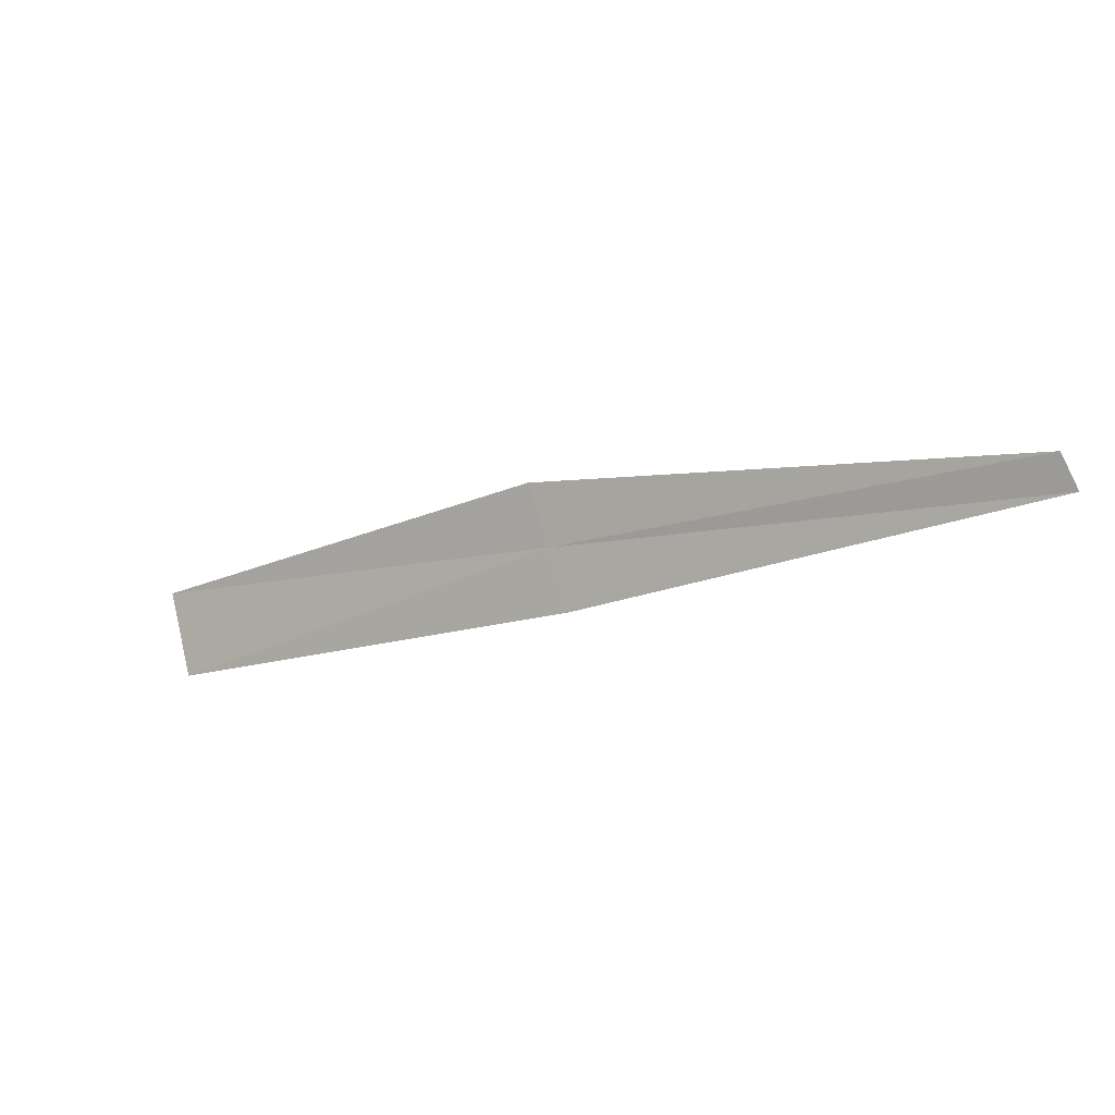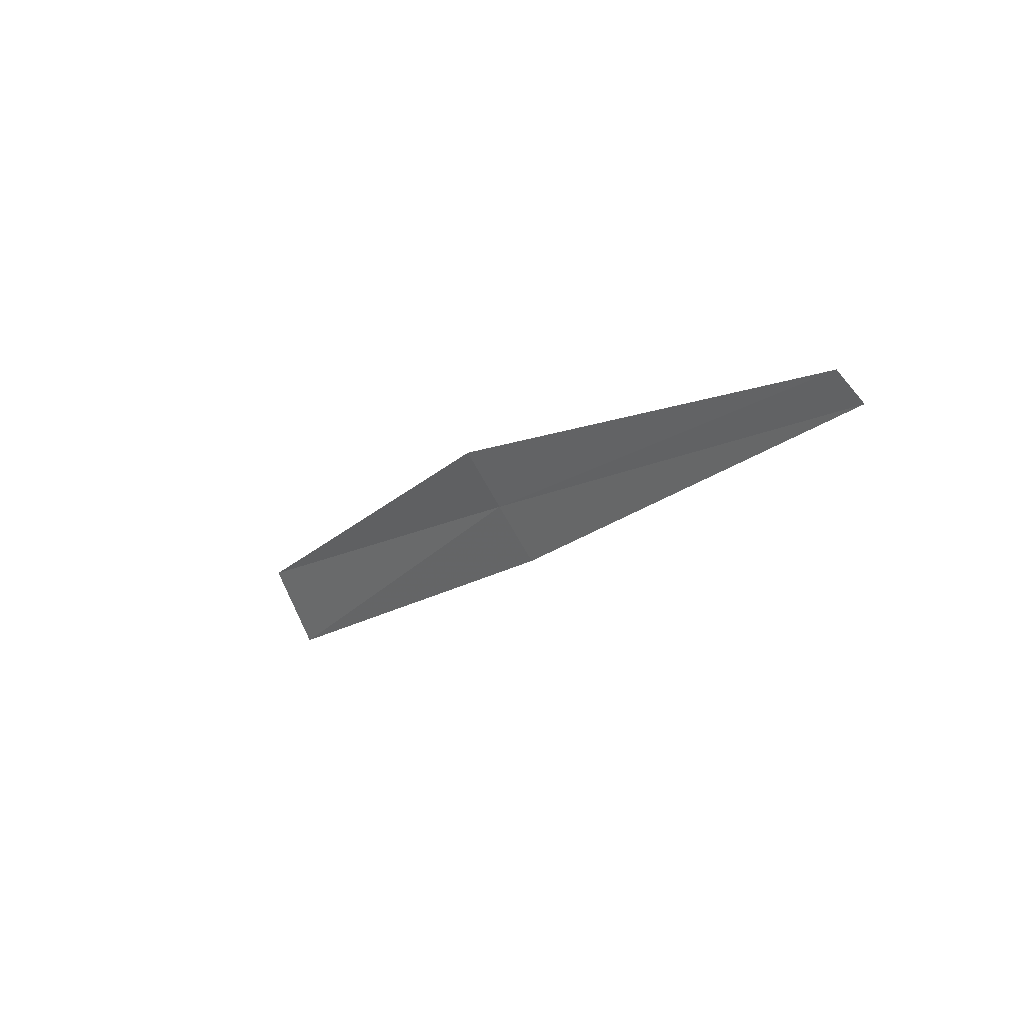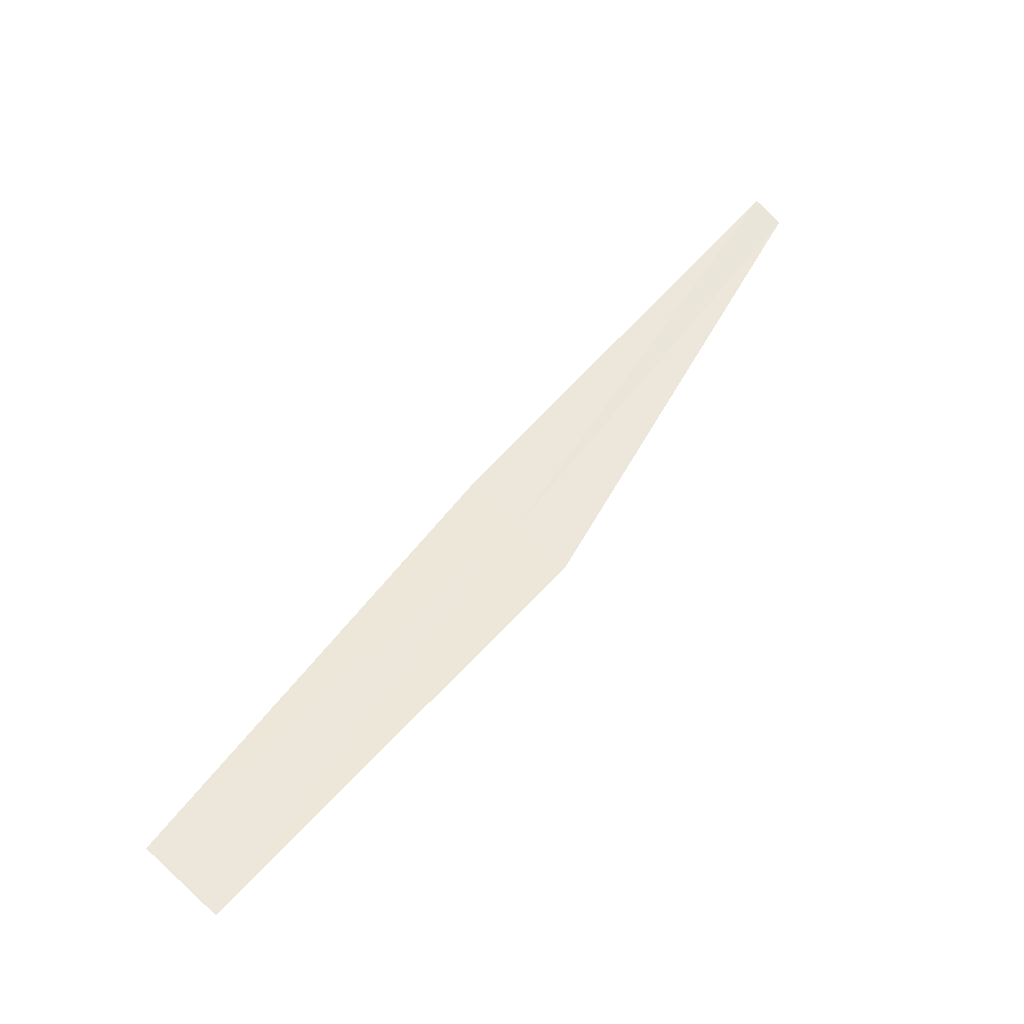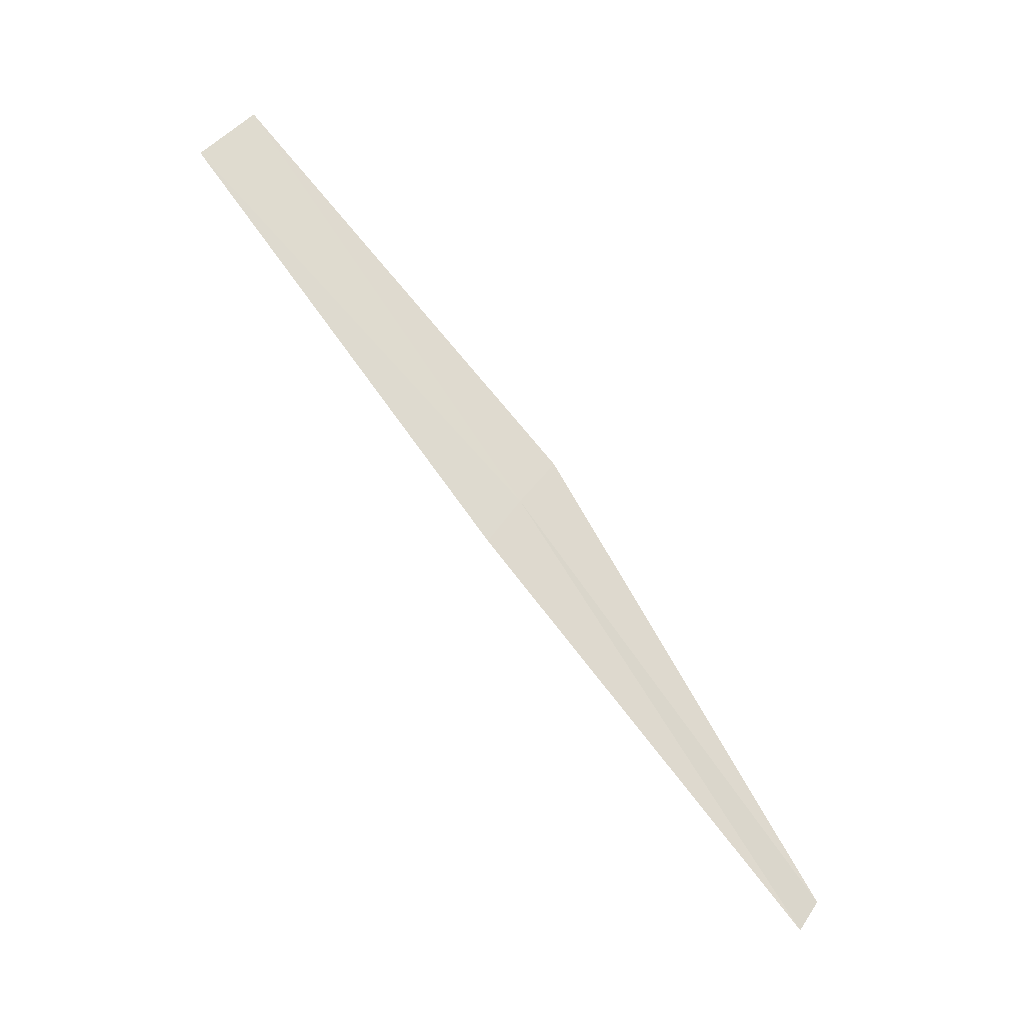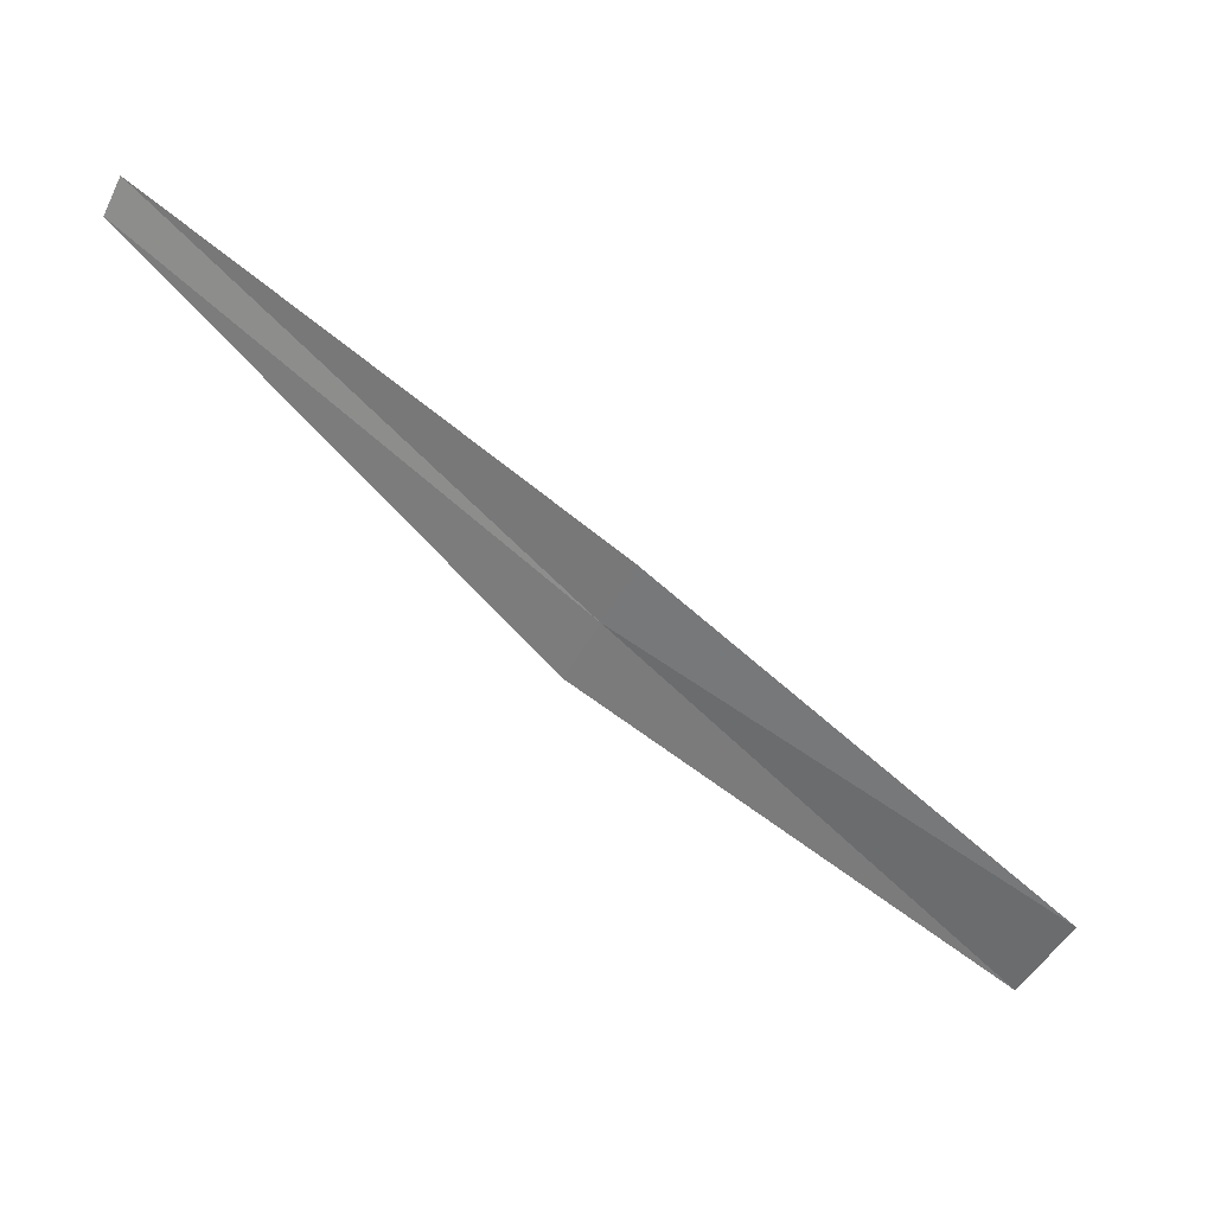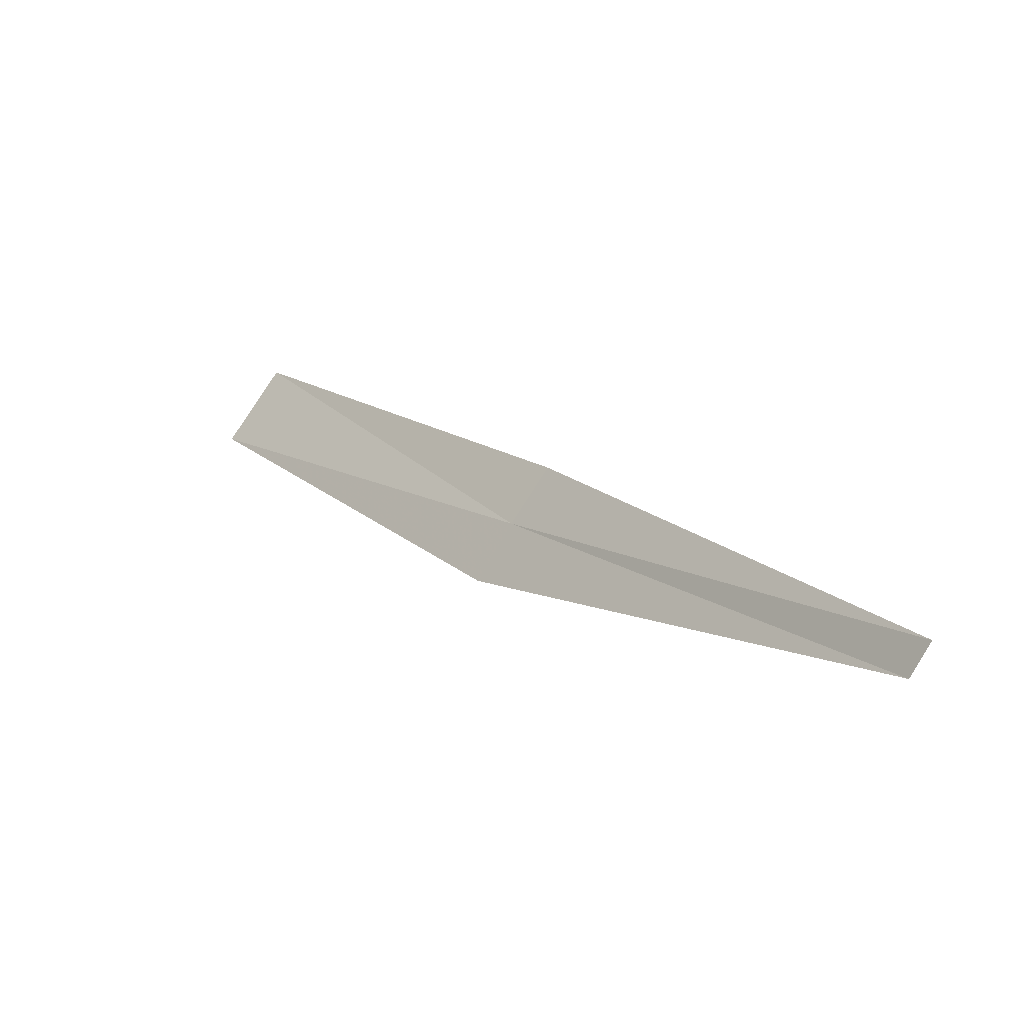
<metadata>
{"format":"obj","ext":"obj","renderer":"f3d","projection":"perspective","resolution":1024,"background":"white","views":[{"elev":-47.3,"azim":-116.0,"up":"+Y"},{"elev":-36.3,"azim":-91.6,"up":"+Y"},{"elev":12.2,"azim":152.3,"up":"+Z"},{"elev":-70.2,"azim":162.0,"up":"+Y"},{"elev":-18.6,"azim":-6.3,"up":"+Z"},{"elev":59.5,"azim":-115.8,"up":"+Z"}]}
</metadata>
<code>
v 2.408 1.1 39.65
v 3.656 1.397 38.98
v 2.479 0.947 39.76
v 3.549 1.621 38.86
v 2.328 1.247 39.55
v 1.228 0.5608 40.53
v 1.188 0.6365 40.46
f 1 3 2
f 1 2 4
f 1 4 5
f 1 6 3
f 1 7 6
f 1 5 7

</code>
